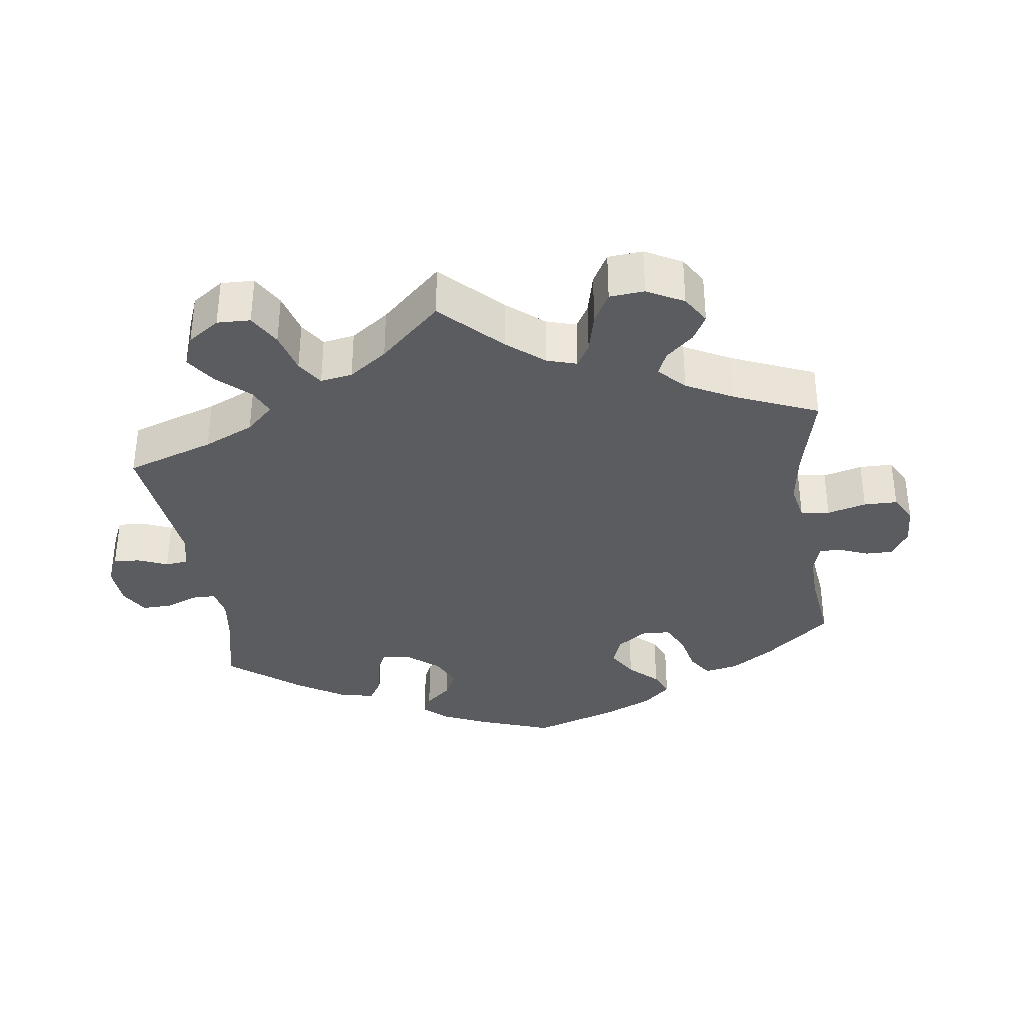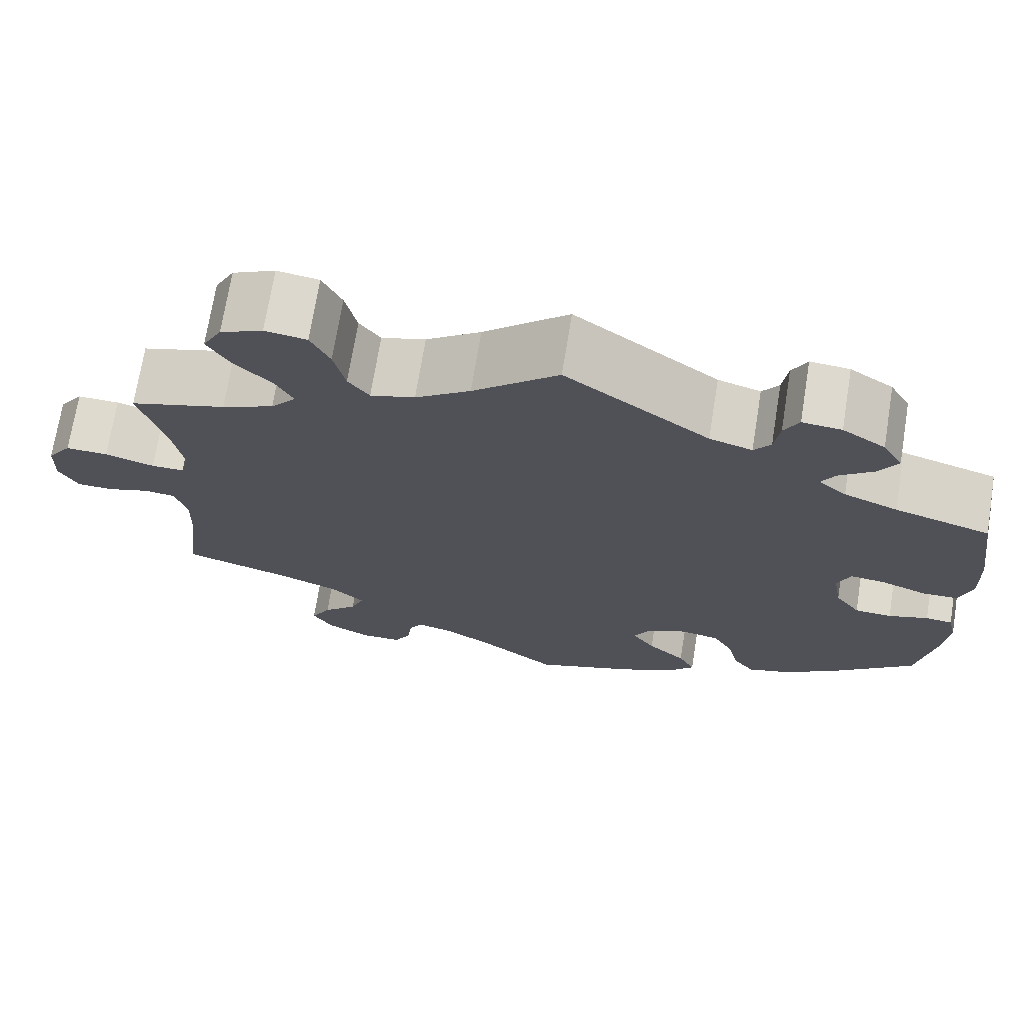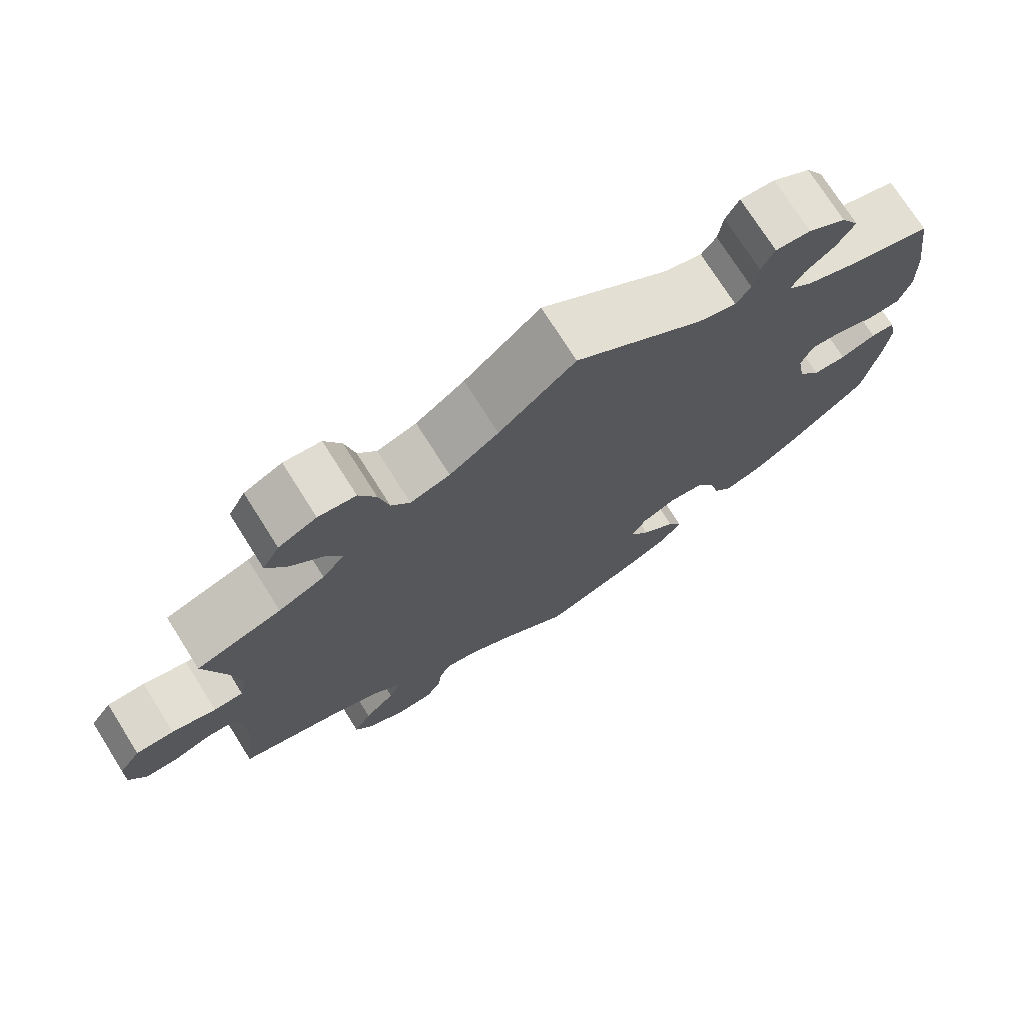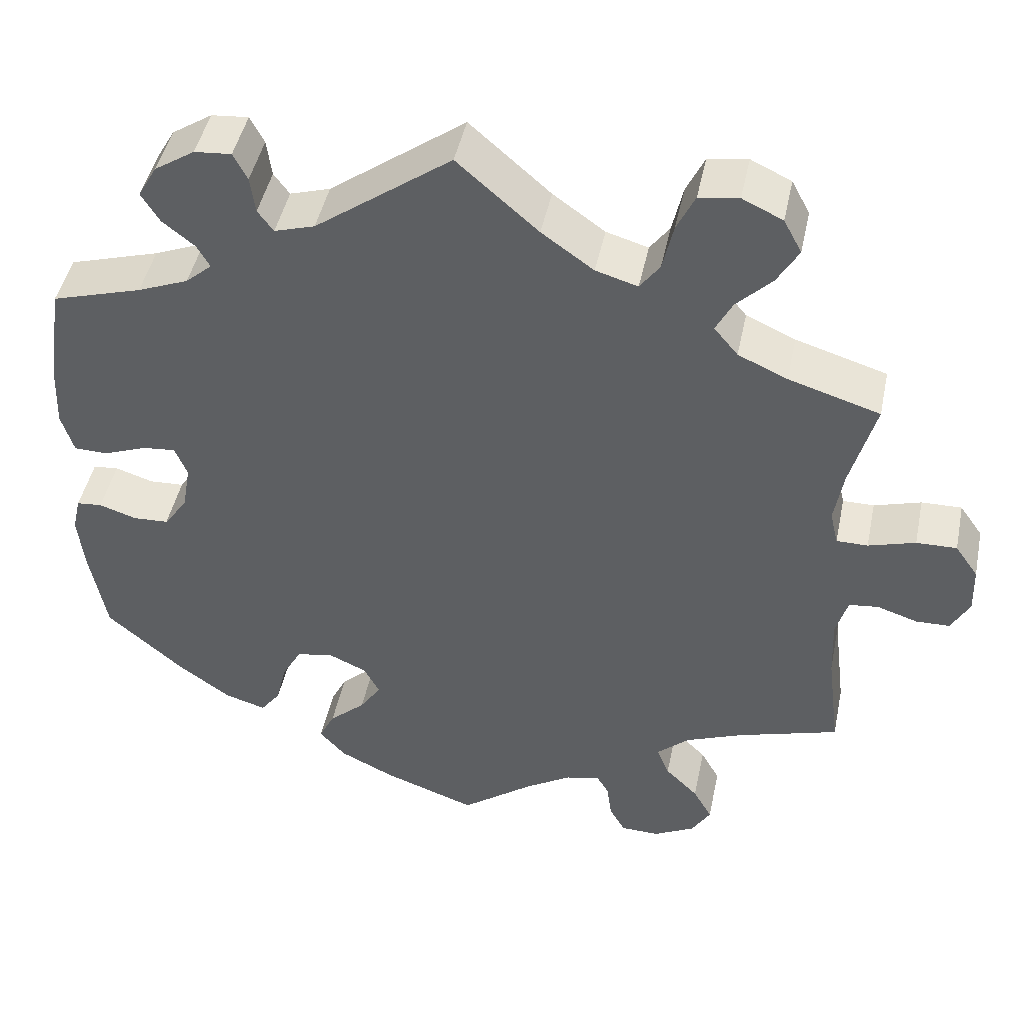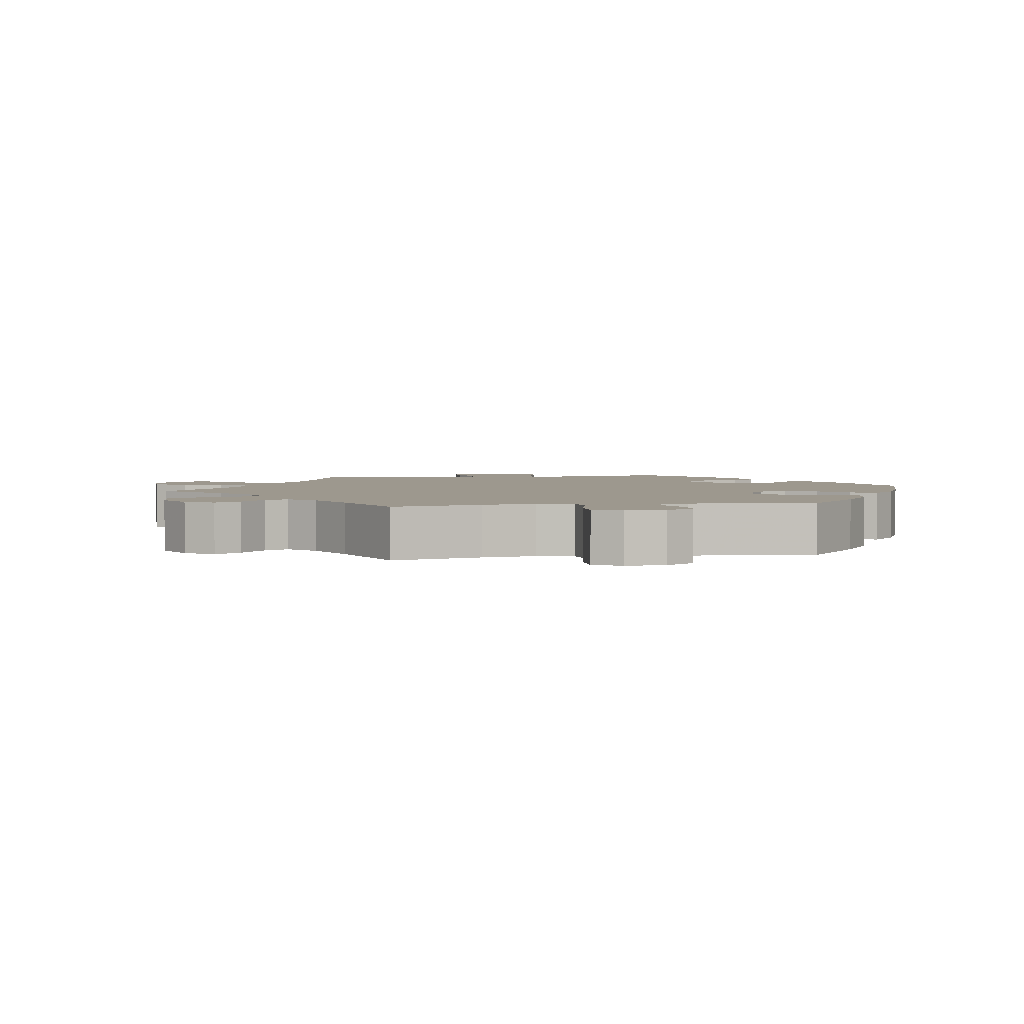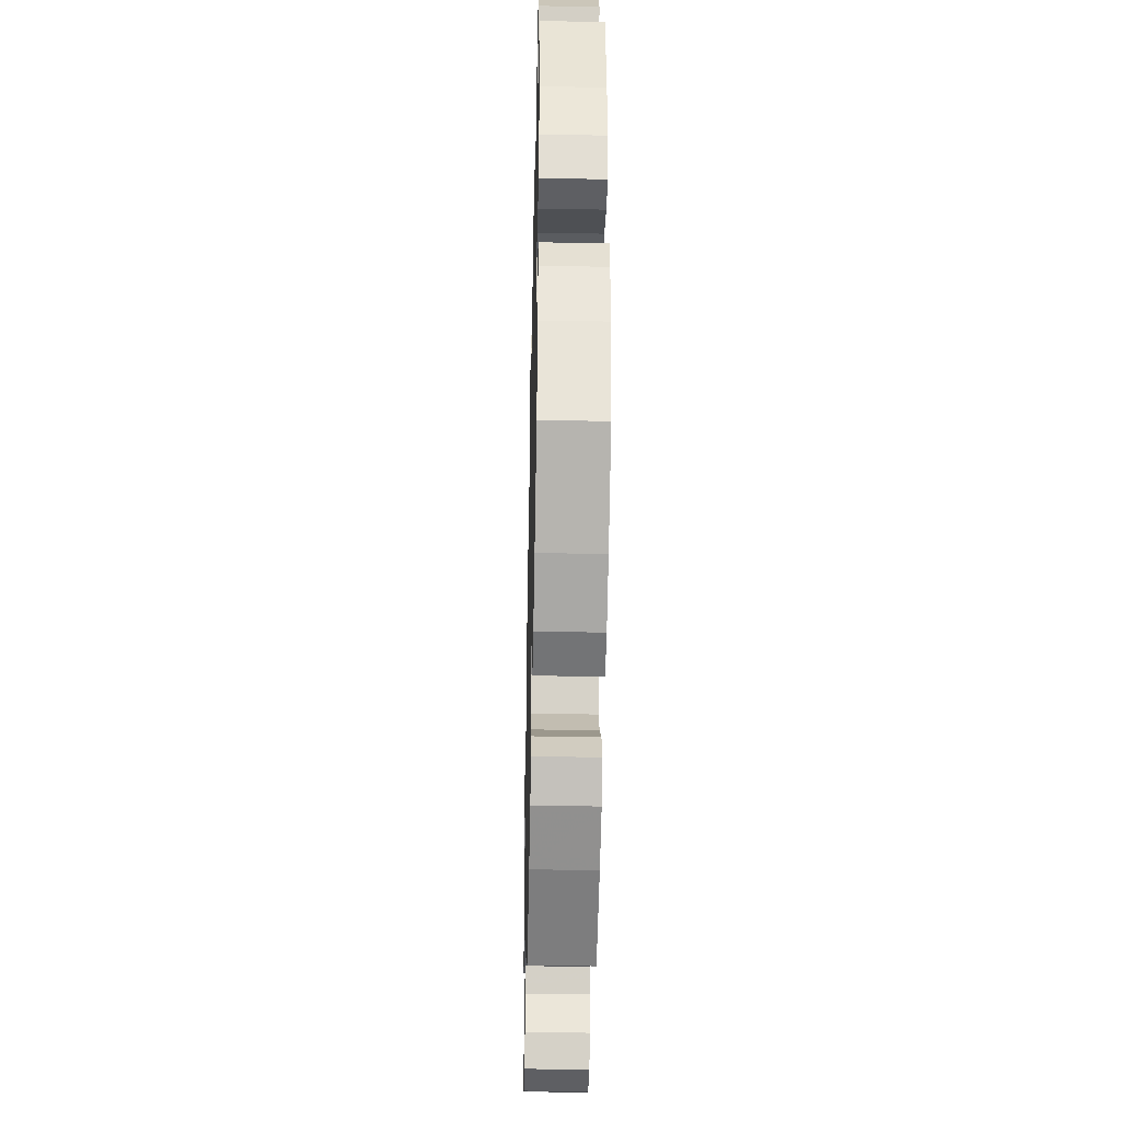
<metadata>
{"format":"obj","ext":"obj","renderer":"f3d","projection":"perspective","resolution":1024,"background":"white","views":[{"elev":-34.8,"azim":67.9,"up":"+Y"},{"elev":71.3,"azim":-170.8,"up":"+Z"},{"elev":74.2,"azim":147.7,"up":"+Z"},{"elev":45.7,"azim":11.7,"up":"+Z"},{"elev":3.2,"azim":140.6,"up":"+Y"},{"elev":-39.4,"azim":-91.3,"up":"+Z"}]}
</metadata>
<code>
v -0.391 0.07 0.322
v -0.329 0.07 0.347
v -0.297 0.07 0.375
v -0.313 0.07 0.403
v -0.352 0.07 0.434
v -0.374 0.07 0.47
v -0.351 0.07 0.51
v -0.302 0.07 0.542
v -0.257 0.07 0.546
v -0.24 0.07 0.513
v -0.234 0.07 0.468
v -0.215 0.07 0.442
v -0.166 0.07 0.457
v -0.001 0.07 0.578
v 0.097 0.07 0.492
v 0.16 0.07 0.447
v 0.211 0.07 0.432
v 0.235 0.07 0.465
v 0.248 0.07 0.523
v 0.27 0.07 0.569
v 0.318 0.07 0.576
v 0.367 0.07 0.553
v 0.389 0.07 0.512
v 0.363 0.07 0.467
v 0.32 0.07 0.424
v 0.3 0.07 0.385
v 0.329 0.07 0.35
v 0.389 0.07 0.323
v 0.5 0.07 0.289
v 0.47 0.07 0.178
v 0.459 0.07 0.112
v 0.469 0.07 0.07
v 0.507 0.07 0.07
v 0.564 0.07 0.087
v 0.613 0.07 0.088
v 0.641 0.07 0.048
v 0.643 0.07 -0.01
v 0.621 0.07 -0.051
v 0.58 0.07 -0.052
v 0.531 0.07 -0.036
v 0.495 0.07 -0.04
v 0.481 0.07 -0.089
v 0.484 0.07 -0.163
v 0.5 0.07 -0.289
v 0.377 0.07 -0.326
v 0.307 0.07 -0.354
v 0.268 0.07 -0.389
v 0.283 0.07 -0.427
v 0.323 0.07 -0.467
v 0.346 0.07 -0.508
v 0.323 0.07 -0.546
v 0.273 0.07 -0.572
v 0.226 0.07 -0.571
v 0.207 0.07 -0.537
v 0.201 0.07 -0.493
v 0.186 0.07 -0.467
v 0.144 0.07 -0.477
v 0.089 0.07 -0.511
v 0 0.07 -0.578
v -0.114 0.07 -0.537
v -0.179 0.07 -0.505
v -0.211 0.07 -0.469
v -0.192 0.07 -0.431
v -0.148 0.07 -0.391
v -0.122 0.07 -0.352
v -0.141 0.07 -0.316
v -0.187 0.07 -0.295
v -0.232 0.07 -0.303
v -0.256 0.07 -0.346
v -0.269 0.07 -0.4
v -0.293 0.07 -0.432
v -0.343 0.07 -0.417
v -0.406 0.07 -0.372
v -0.501 0.07 -0.289
v -0.521 0.07 -0.178
v -0.528 0.07 -0.111
v -0.518 0.07 -0.068
v -0.487 0.07 -0.065
v -0.441 0.07 -0.08
v -0.398 0.07 -0.078
v -0.369 0.07 -0.037
v -0.359 0.07 0.021
v -0.374 0.07 0.058
v -0.414 0.07 0.054
v -0.467 0.07 0.034
v -0.508 0.07 0.035
v -0.523 0.07 0.084
v -0.52 0.07 0.161
v -0.501 0.07 0.289
v -0.391 0 0.322
v -0.329 0 0.347
v -0.297 0 0.375
v -0.313 0 0.403
v -0.352 0 0.434
v -0.374 0 0.47
v -0.351 0 0.51
v -0.302 0 0.542
v -0.257 0 0.546
v -0.24 0 0.513
v -0.234 0 0.468
v -0.215 0 0.442
v -0.166 0 0.457
v -0.001 0 0.578
v 0.097 0 0.492
v 0.16 0 0.447
v 0.211 0 0.432
v 0.235 0 0.465
v 0.248 0 0.523
v 0.27 0 0.569
v 0.318 0 0.576
v 0.367 0 0.553
v 0.389 0 0.512
v 0.363 0 0.467
v 0.32 0 0.424
v 0.3 0 0.385
v 0.329 0 0.35
v 0.389 0 0.323
v 0.5 0 0.289
v 0.47 0 0.178
v 0.459 0 0.112
v 0.469 0 0.07
v 0.507 0 0.07
v 0.564 0 0.087
v 0.613 0 0.088
v 0.641 0 0.048
v 0.643 0 -0.01
v 0.621 0 -0.051
v 0.58 0 -0.052
v 0.531 0 -0.036
v 0.495 0 -0.04
v 0.481 0 -0.089
v 0.484 0 -0.163
v 0.5 0 -0.289
v 0.377 0 -0.326
v 0.307 0 -0.354
v 0.268 0 -0.389
v 0.283 0 -0.427
v 0.323 0 -0.467
v 0.346 0 -0.508
v 0.323 0 -0.546
v 0.273 0 -0.572
v 0.226 0 -0.571
v 0.207 0 -0.537
v 0.201 0 -0.493
v 0.186 0 -0.467
v 0.144 0 -0.477
v 0.089 0 -0.511
v 0 0 -0.578
v -0.114 0 -0.537
v -0.179 0 -0.505
v -0.211 0 -0.469
v -0.192 0 -0.431
v -0.148 0 -0.391
v -0.122 0 -0.352
v -0.141 0 -0.316
v -0.187 0 -0.295
v -0.232 0 -0.303
v -0.256 0 -0.346
v -0.269 0 -0.4
v -0.293 0 -0.432
v -0.343 0 -0.417
v -0.406 0 -0.372
v -0.501 0 -0.289
v -0.521 0 -0.178
v -0.528 0 -0.111
v -0.518 0 -0.068
v -0.487 0 -0.065
v -0.441 0 -0.08
v -0.398 0 -0.078
v -0.369 0 -0.037
v -0.359 0 0.021
v -0.374 0 0.058
v -0.414 0 0.054
v -0.467 0 0.034
v -0.508 0 0.035
v -0.523 0 0.084
v -0.52 0 0.161
v -0.501 0 0.289
f 88 89 1
f 87 88 1 2
f 84 85 86 87
f 83 84 87 2
f 82 83 2 3
f 81 82 3
f 76 77 78 79
f 76 79 80
f 75 76 80
f 74 75 80
f 73 74 80 81
f 69 70 71 72
f 68 69 72 73
f 61 62 63 64
f 61 64 65
f 58 59 60 61
f 57 58 61 65
f 56 57 65 66
f 52 53 54 55
f 52 55 56
f 51 52 56
f 48 49 50 51
f 47 48 51 56
f 43 44 45
f 42 43 45 46
f 41 42 46 47
f 37 38 39 40
f 37 40 41
f 36 37 41
f 33 34 35 36
f 32 33 36 41
f 31 32 41 47
f 28 29 30
f 27 28 30 31
f 26 27 31 47
f 22 23 24 25
f 22 25 26
f 21 22 26
f 18 19 20 21
f 17 18 21 26
f 16 17 26 47
f 13 14 15
f 12 13 15 16
f 8 9 10 11
f 8 11 12
f 7 8 12
f 4 5 6 7
f 3 4 7 12
f 68 73 81 3
f 16 47 56 66
f 16 66 67
f 16 67 68
f 3 12 16 68
f 90 178 177
f 91 90 177 176
f 176 175 174 173
f 91 176 173 172
f 92 91 172 171
f 92 171 170
f 168 167 166 165
f 169 168 165
f 169 165 164
f 169 164 163
f 170 169 163 162
f 161 160 159 158
f 162 161 158 157
f 153 152 151 150
f 154 153 150
f 150 149 148 147
f 154 150 147 146
f 155 154 146 145
f 144 143 142 141
f 145 144 141
f 145 141 140
f 140 139 138 137
f 145 140 137 136
f 134 133 132
f 135 134 132 131
f 136 135 131 130
f 129 128 127 126
f 130 129 126
f 130 126 125
f 125 124 123 122
f 130 125 122 121
f 136 130 121 120
f 119 118 117
f 120 119 117 116
f 136 120 116 115
f 114 113 112 111
f 115 114 111
f 115 111 110
f 110 109 108 107
f 115 110 107 106
f 136 115 106 105
f 104 103 102
f 105 104 102 101
f 100 99 98 97
f 101 100 97
f 101 97 96
f 96 95 94 93
f 101 96 93 92
f 92 170 162 157
f 155 145 136 105
f 156 155 105
f 157 156 105
f 157 105 101 92
f 1 90 91 2
f 2 91 92 3
f 3 92 93 4
f 4 93 94 5
f 5 94 95 6
f 6 95 96 7
f 7 96 97 8
f 8 97 98 9
f 9 98 99 10
f 10 99 100 11
f 11 100 101 12
f 12 101 102 13
f 13 102 103 14
f 14 103 104 15
f 15 104 105 16
f 16 105 106 17
f 17 106 107 18
f 18 107 108 19
f 19 108 109 20
f 20 109 110 21
f 21 110 111 22
f 22 111 112 23
f 23 112 113 24
f 24 113 114 25
f 25 114 115 26
f 26 115 116 27
f 27 116 117 28
f 28 117 118 29
f 29 118 119 30
f 30 119 120 31
f 31 120 121 32
f 32 121 122 33
f 33 122 123 34
f 34 123 124 35
f 35 124 125 36
f 36 125 126 37
f 37 126 127 38
f 38 127 128 39
f 39 128 129 40
f 40 129 130 41
f 41 130 131 42
f 42 131 132 43
f 43 132 133 44
f 44 133 134 45
f 45 134 135 46
f 46 135 136 47
f 47 136 137 48
f 48 137 138 49
f 49 138 139 50
f 50 139 140 51
f 51 140 141 52
f 52 141 142 53
f 53 142 143 54
f 54 143 144 55
f 55 144 145 56
f 56 145 146 57
f 57 146 147 58
f 58 147 148 59
f 59 148 149 60
f 60 149 150 61
f 61 150 151 62
f 62 151 152 63
f 63 152 153 64
f 64 153 154 65
f 65 154 155 66
f 66 155 156 67
f 67 156 157 68
f 68 157 158 69
f 69 158 159 70
f 70 159 160 71
f 71 160 161 72
f 72 161 162 73
f 73 162 163 74
f 74 163 164 75
f 75 164 165 76
f 76 165 166 77
f 77 166 167 78
f 78 167 168 79
f 79 168 169 80
f 80 169 170 81
f 81 170 171 82
f 82 171 172 83
f 83 172 173 84
f 84 173 174 85
f 85 174 175 86
f 86 175 176 87
f 87 176 177 88
f 88 177 178 89
f 89 178 90 1

</code>
